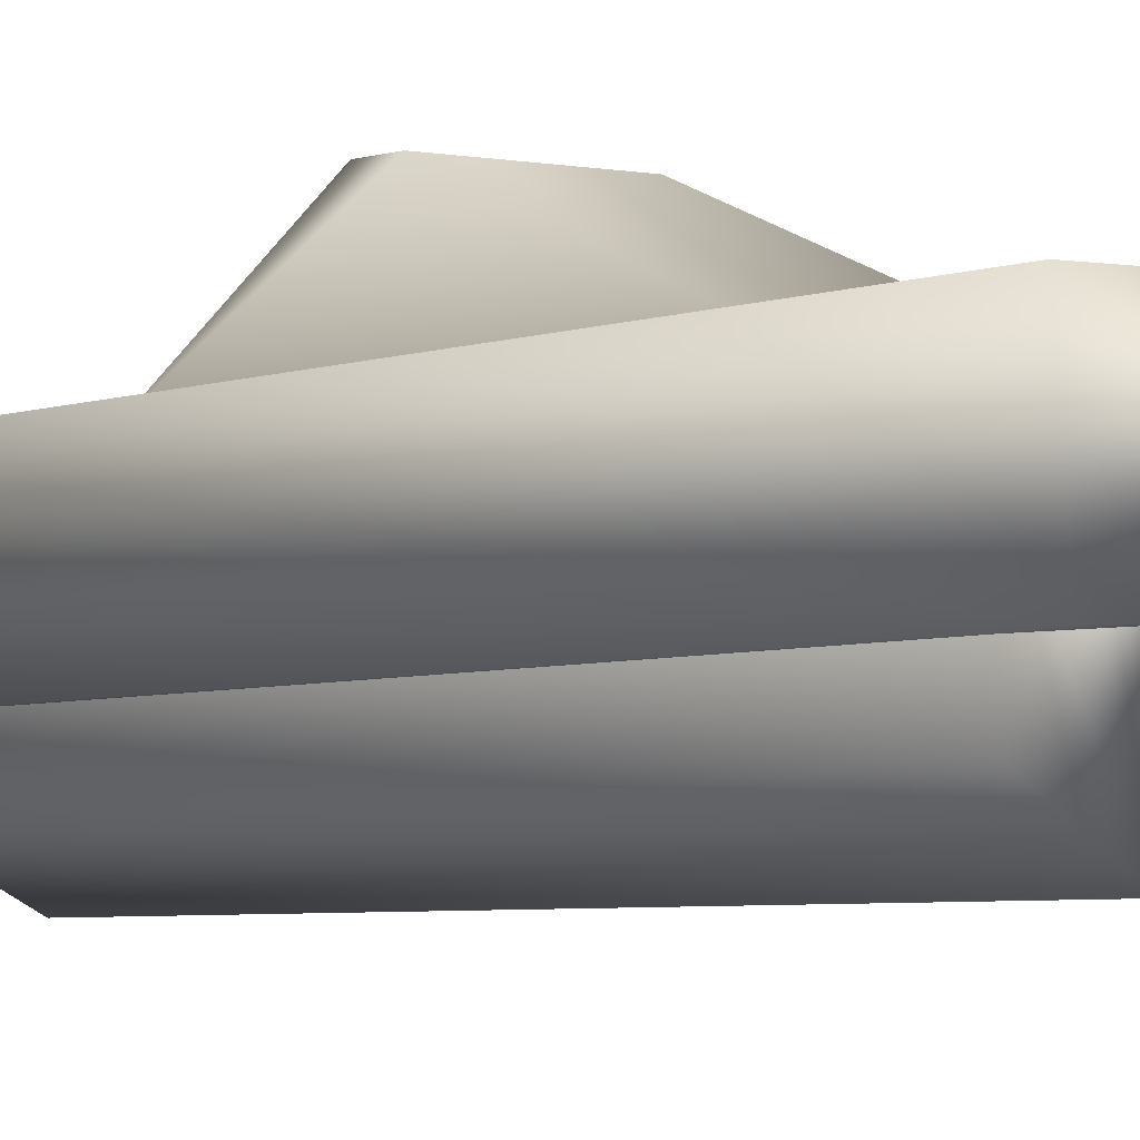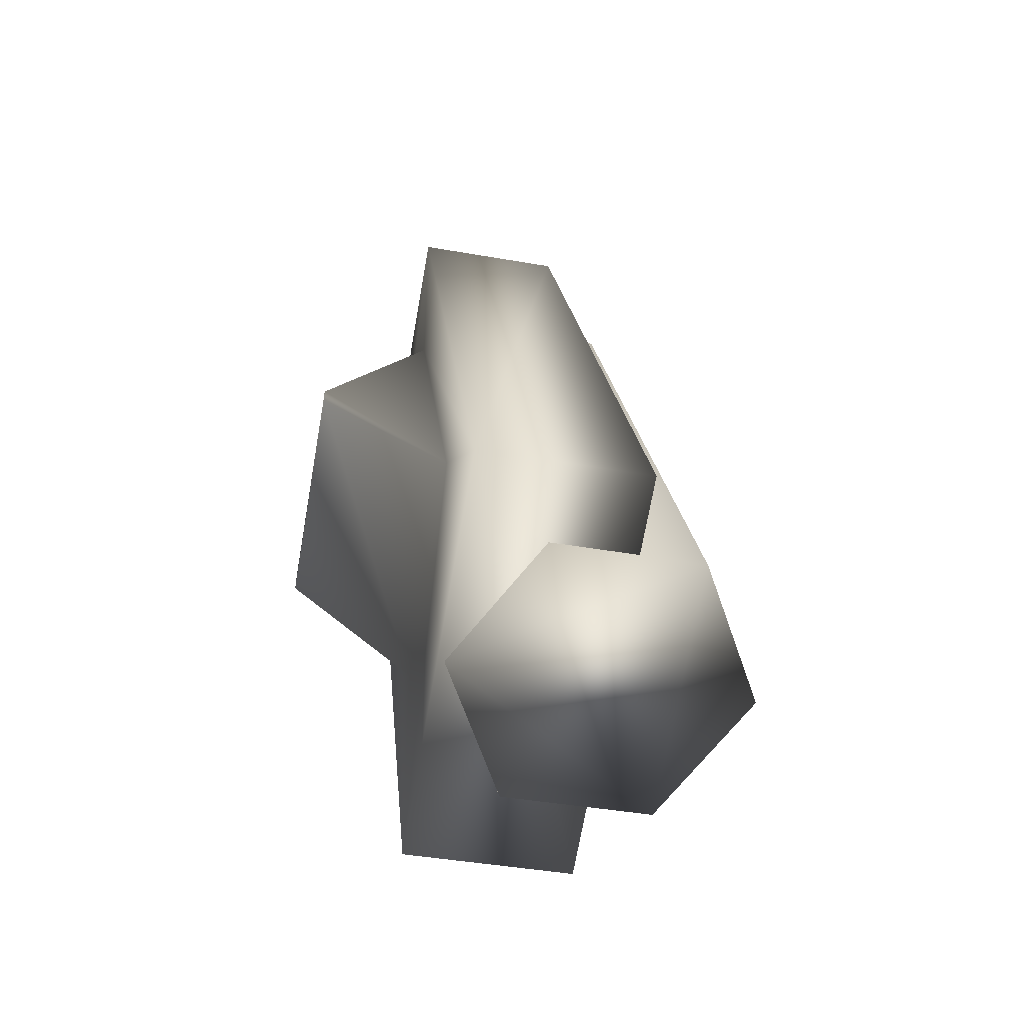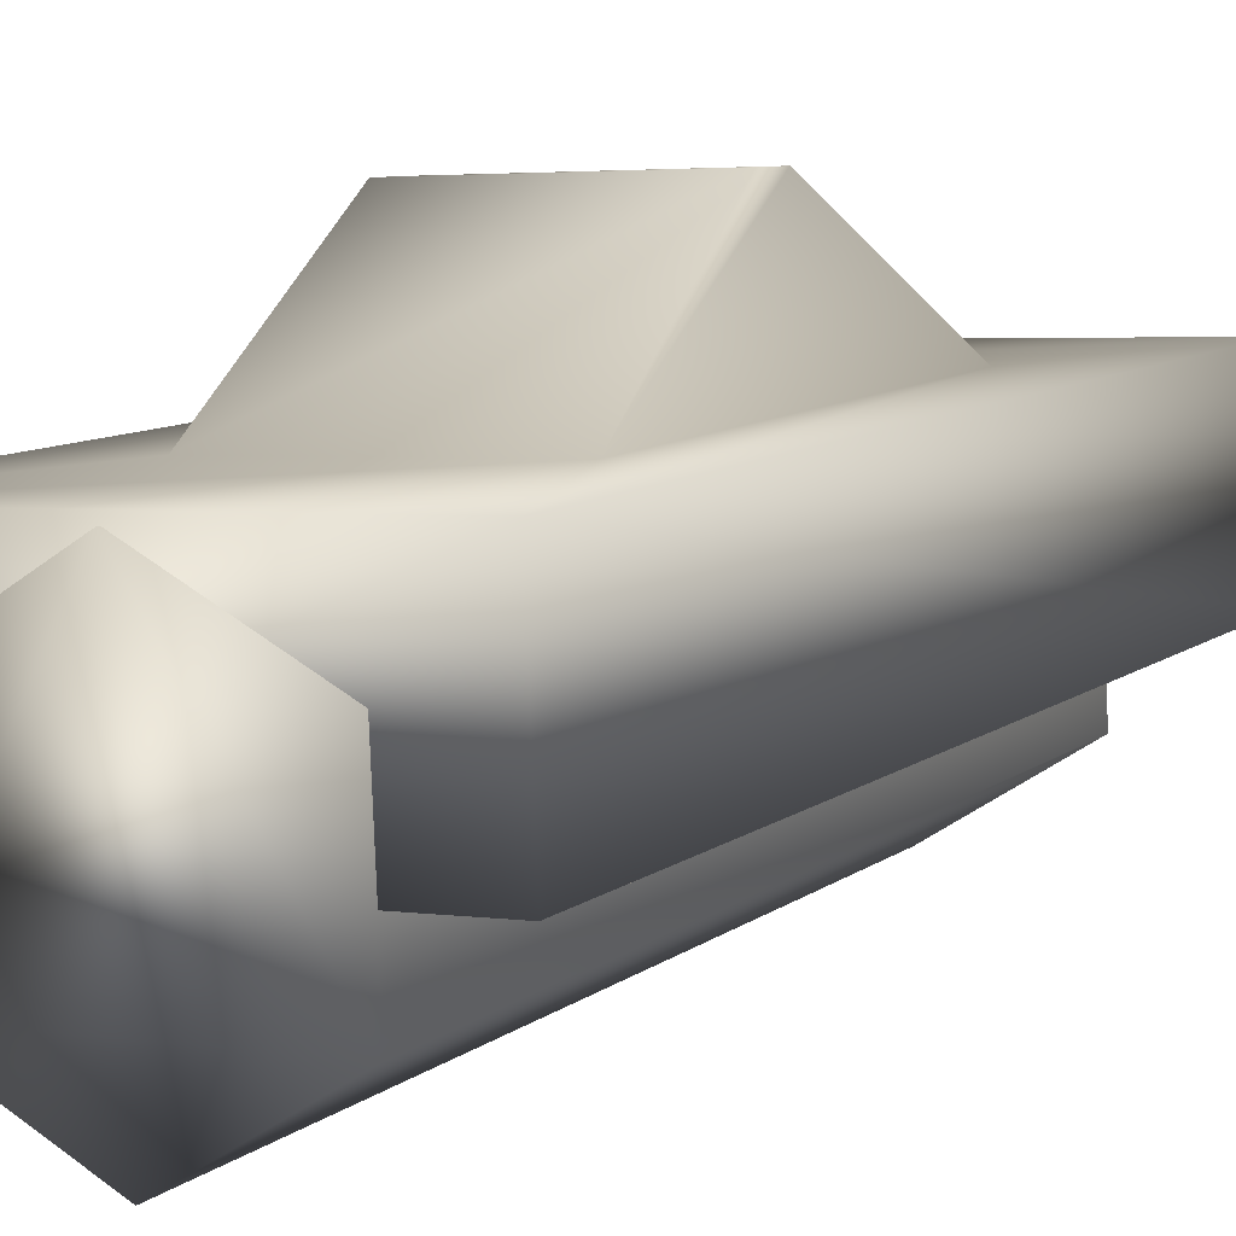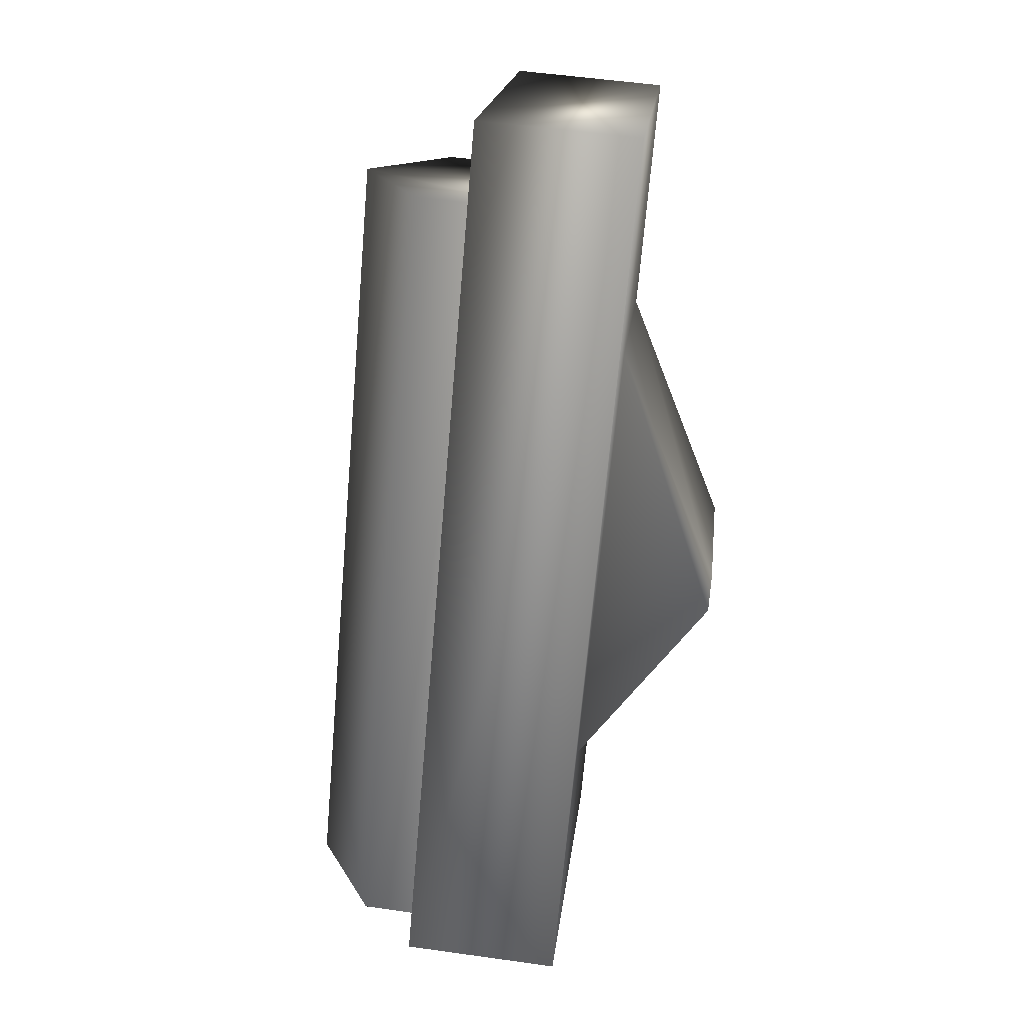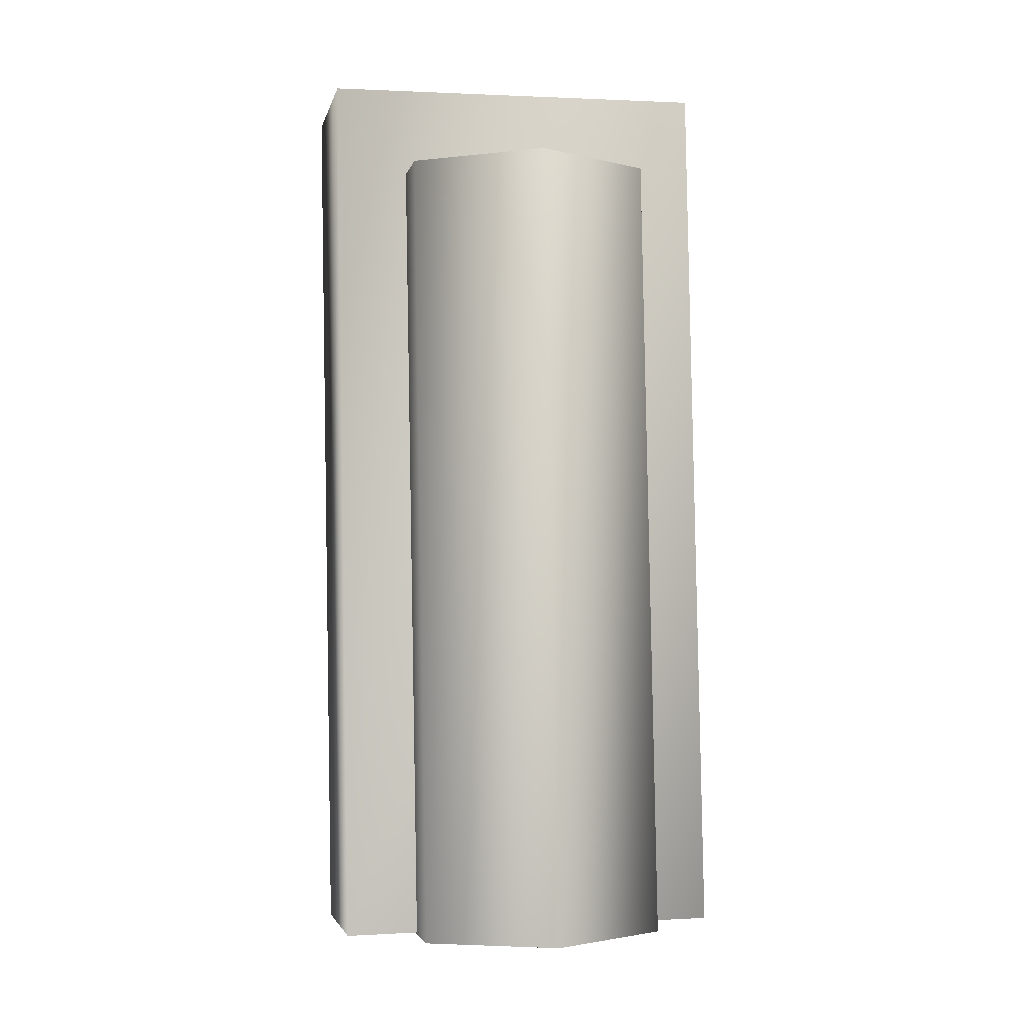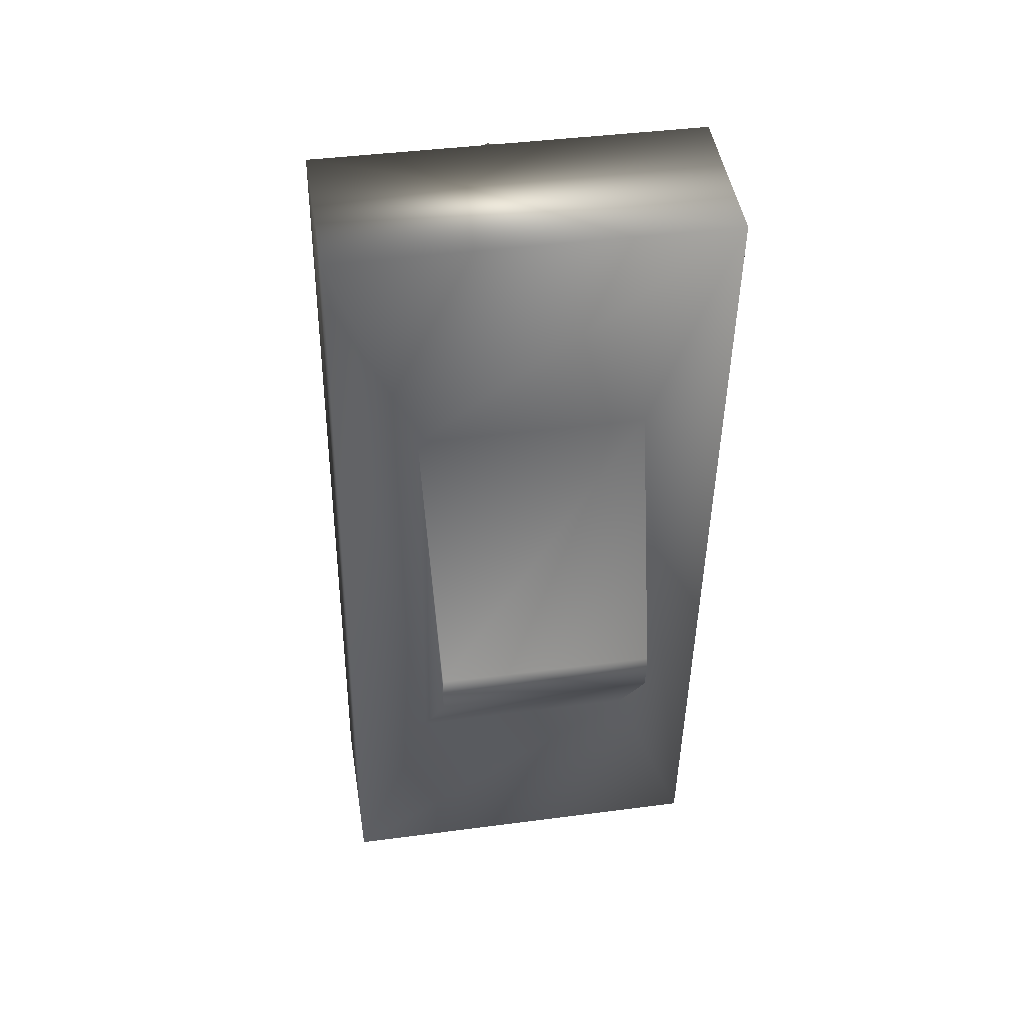
<metadata>
{"format":"obj","ext":"obj","renderer":"f3d","projection":"perspective","resolution":1024,"background":"white","views":[{"elev":1.4,"azim":-49.0,"up":"+Y"},{"elev":-72.0,"azim":-100.1,"up":"+Z"},{"elev":3.2,"azim":-152.5,"up":"+Y"},{"elev":19.8,"azim":96.5,"up":"+Z"},{"elev":1.3,"azim":-11.9,"up":"+Z"},{"elev":41.2,"azim":170.9,"up":"+Z"}]}
</metadata>
<code>
v 0.000228 -0.000102 -0.000501
v -0.000225 -0.000102 -0.000501
v -0.000225 8.2e-05 -0.000517
v 0.000228 8.2e-05 -0.000517
v 0.000228 -1.1e-05 0.000543
v 0.000228 0.000173 0.000527
v -0.000225 0.000173 0.000527
v -0.000225 -1.1e-05 0.000543
v -0.00013 0.000103 -0.000261
v 0.000134 0.000103 -0.000261
v -0.00013 0.000152 0.000262
v 0.000134 0.000152 0.000262
v -0.000122 0.000261 -6.2e-05
v 0.000126 0.000261 -6.2e-05
v -0.000122 0.000264 -1.6e-05
v 0.000126 0.000264 -1.6e-05
v 3e-06 7.4e-05 -0.00052
v -0.00014 -8e-06 -0.000512
v -0.00014 7.4e-05 0.000429
v 3e-06 0.000157 0.000421
v -0.00014 -0.000173 -0.000497
v -0.00014 -9e-05 0.000443
v 3e-06 -0.000255 -0.00049
v 3e-06 -0.000173 0.00045
v 0.000146 -0.000173 -0.000497
v 0.000146 -9e-05 0.000443
v 0.000146 -8e-06 -0.000512
v 0.000146 7.4e-05 0.000429
f 3 4 1
f 1 2 3
f 7 8 5
f 5 6 7
f 6 5 1
f 1 4 6
f 8 7 3
f 3 2 8
f 5 8 2
f 2 1 5
f 9 10 4
f 4 3 9
f 11 9 3
f 3 7 11
f 12 11 7
f 7 6 12
f 10 12 6
f 6 4 10
f 13 14 10
f 10 9 13
f 15 13 9
f 9 11 15
f 16 15 11
f 11 12 16
f 14 16 12
f 12 10 14
f 19 20 17
f 17 18 19
f 22 19 18
f 18 21 22
f 24 22 21
f 21 23 24
f 26 24 23
f 23 25 26
f 28 26 25
f 25 27 28
f 20 28 27
f 27 17 20
f 21 17 25
f 25 23 21
f 21 18 17
f 27 25 17
f 24 28 19
f 19 22 24
f 24 26 28
f 20 19 28
f 14 13 15
f 15 16 14

</code>
